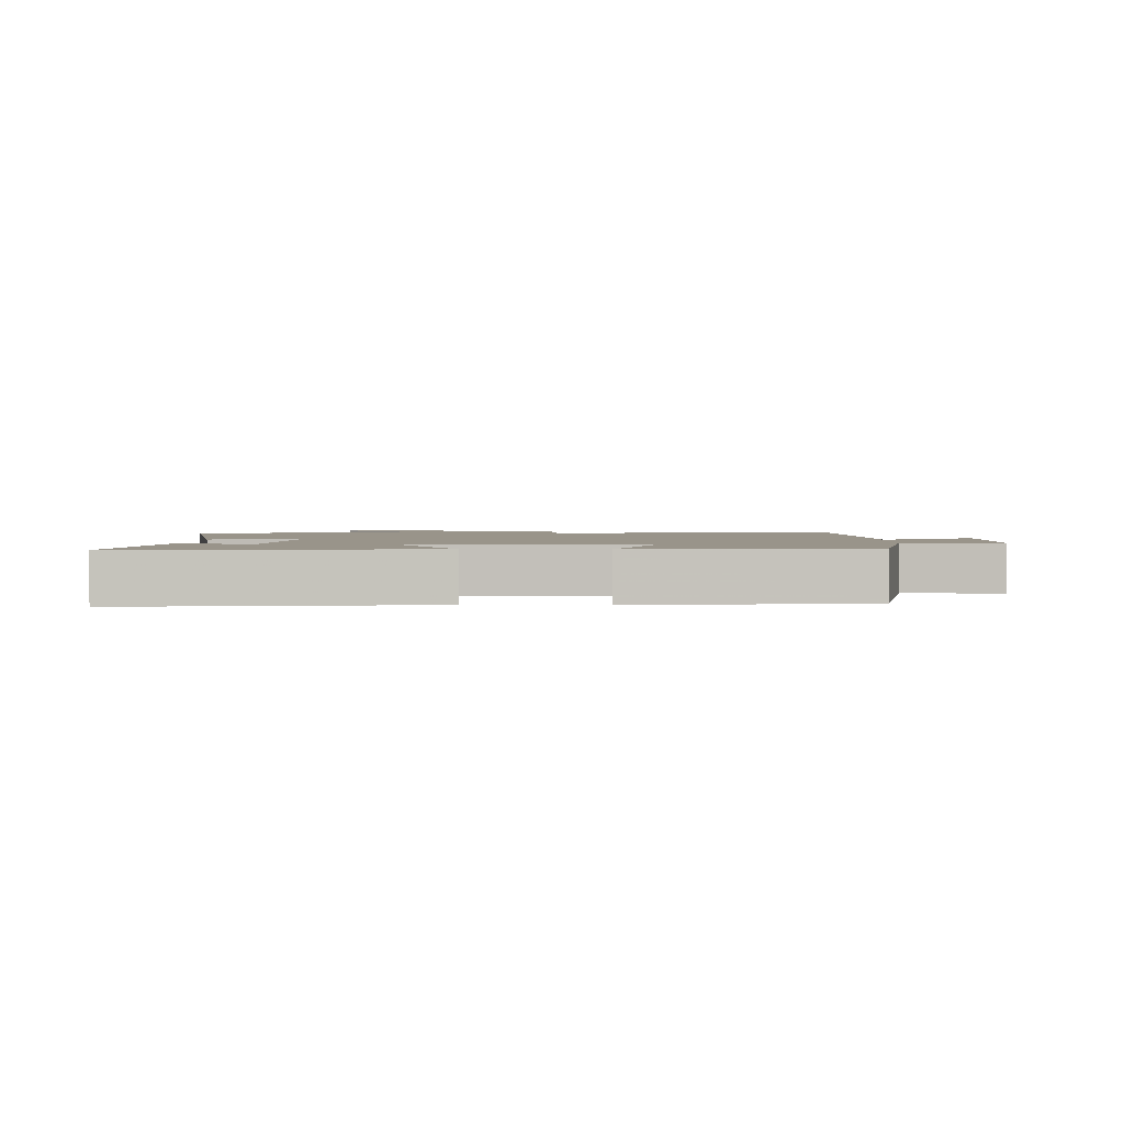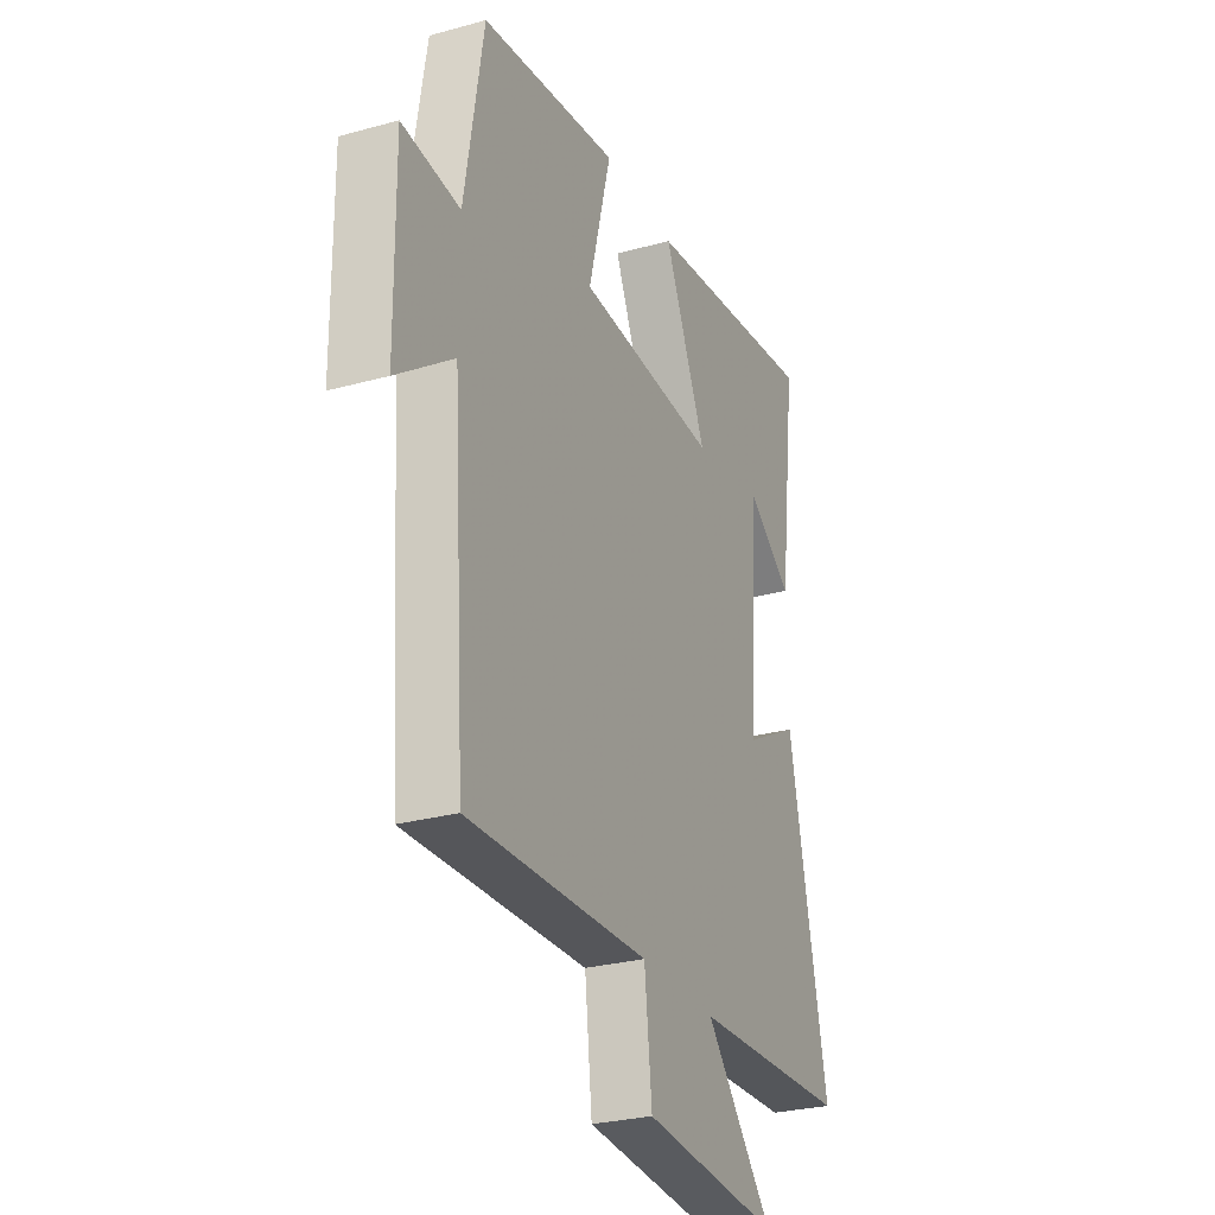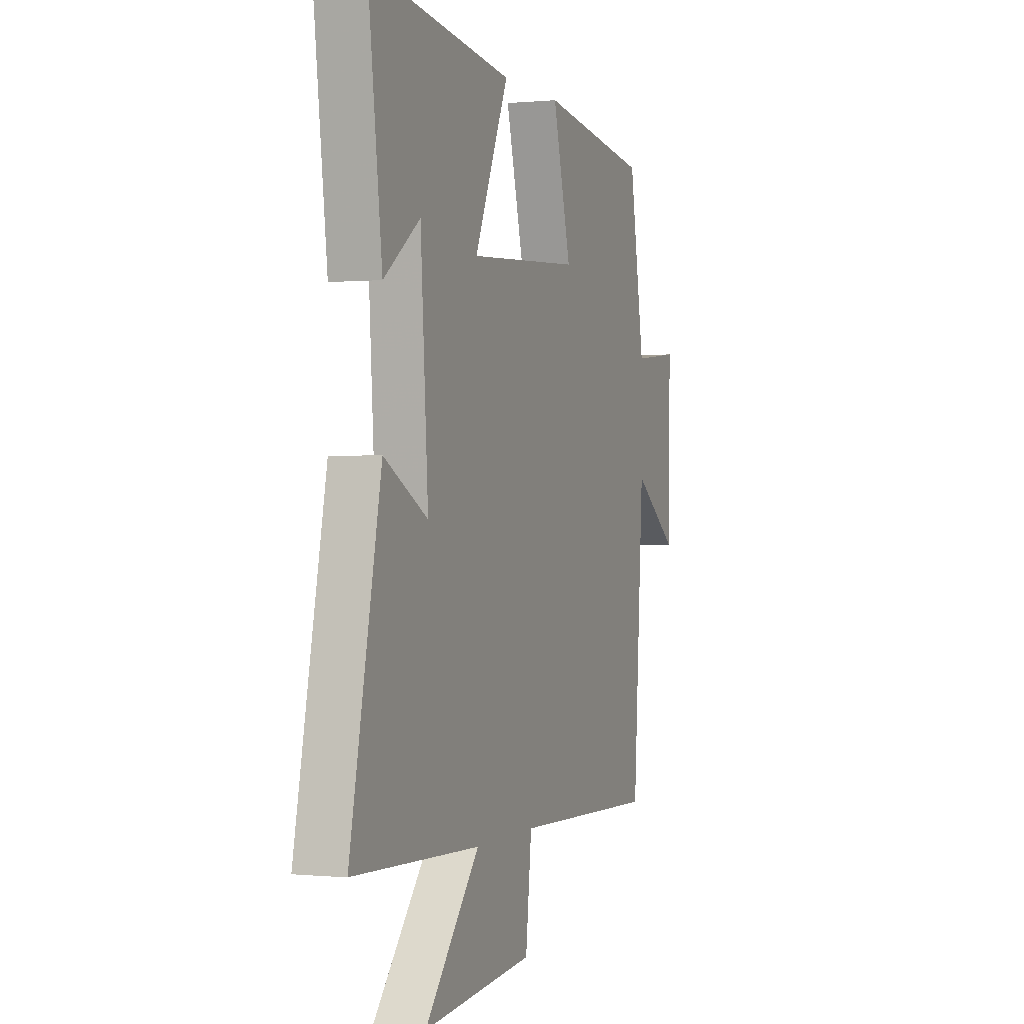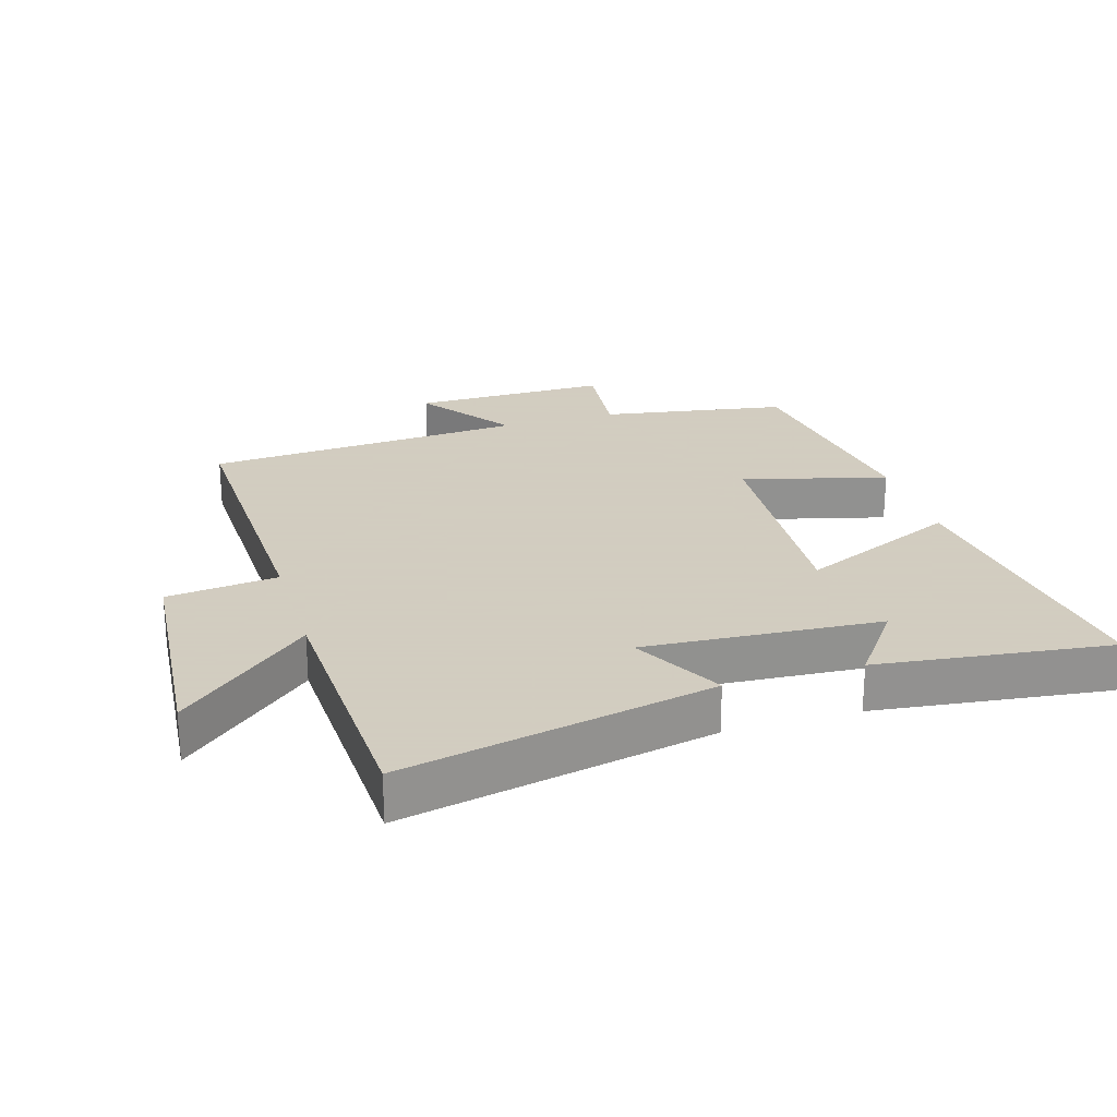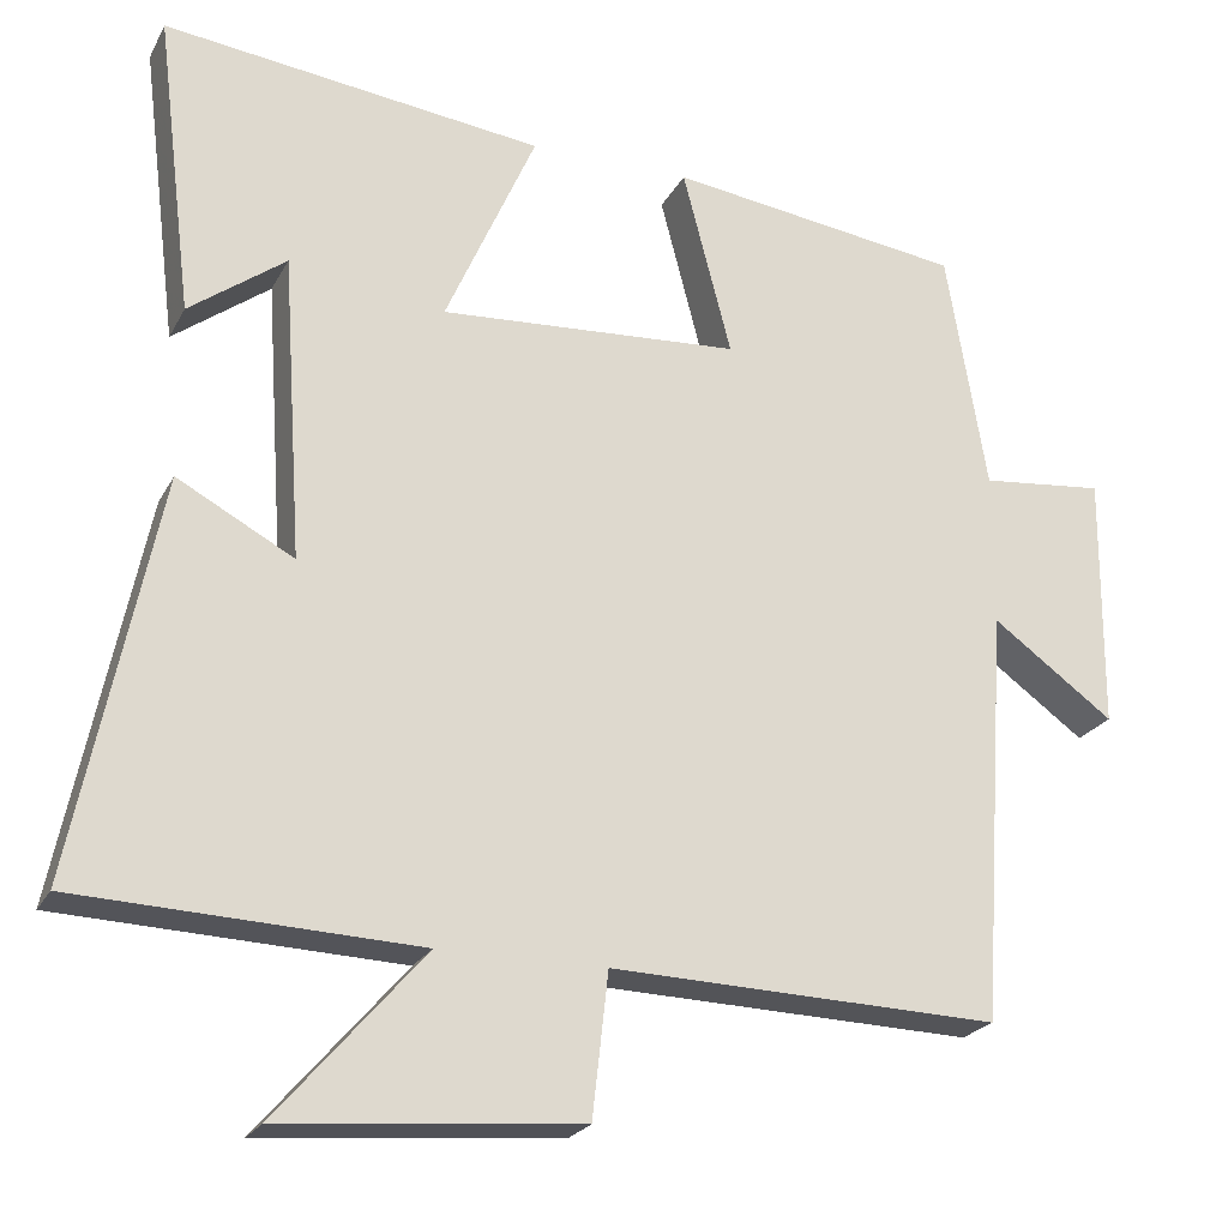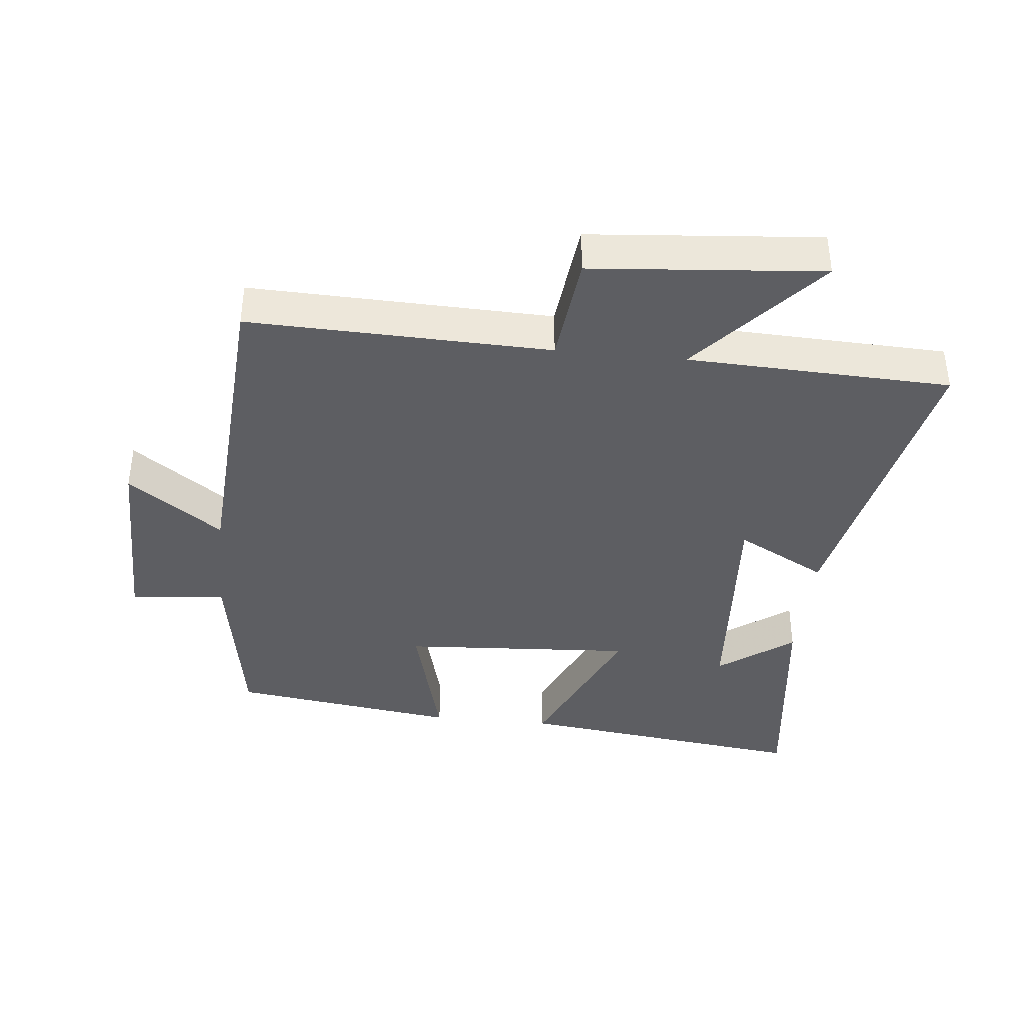
<metadata>
{"format":"obj","ext":"obj","renderer":"f3d","projection":"perspective","resolution":1024,"background":"white","views":[{"elev":1.9,"azim":1.4,"up":"+Y"},{"elev":-27.6,"azim":113.0,"up":"+Z"},{"elev":0.0,"azim":-69.5,"up":"+Z"},{"elev":24.3,"azim":-106.8,"up":"+Y"},{"elev":-22.8,"azim":-21.7,"up":"+Z"},{"elev":-39.0,"azim":174.2,"up":"+Y"}]}
</metadata>
<code>
v 0.452 0.07 0.451
v 0.5 0.07 0.164
v 0.647 0.07 0.179
v 0.645 0.07 -0.125
v 0.5 0.07 -0.02
v 0.467 0.07 -0.514
v 0.004 0.07 -0.5
v -0.015 0.07 -0.671
v -0.369 0.07 -0.701
v -0.194 0.07 -0.5
v -0.599 0.07 -0.484
v -0.5 0.07 -0.006
v -0.361 0.07 -0.081
v -0.385 0.07 0.283
v -0.5 0.07 0.198
v -0.544 0.07 0.557
v -0.091 0.07 0.5
v -0.199 0.07 0.255
v 0.159 0.07 0.277
v 0.101 0.07 0.5
v 0.452 0 0.451
v 0.5 0 0.164
v 0.647 0 0.179
v 0.645 0 -0.125
v 0.5 0 -0.02
v 0.467 0 -0.514
v 0.004 0 -0.5
v -0.015 0 -0.671
v -0.369 0 -0.701
v -0.194 0 -0.5
v -0.599 0 -0.484
v -0.5 0 -0.006
v -0.361 0 -0.081
v -0.385 0 0.283
v -0.5 0 0.198
v -0.544 0 0.557
v -0.091 0 0.5
v -0.199 0 0.255
v 0.159 0 0.277
v 0.101 0 0.5
f 19 20 1 2
f 18 19 2
f 16 17 18
f 14 15 16
f 14 16 18
f 13 14 18
f 10 11 12 13
f 10 13 18 2
f 7 8 9 10
f 5 6 7
f 5 7 10 2
f 2 3 4 5
f 22 21 40 39
f 22 39 38
f 38 37 36
f 36 35 34
f 38 36 34
f 38 34 33
f 33 32 31 30
f 22 38 33 30
f 30 29 28 27
f 27 26 25
f 22 30 27 25
f 25 24 23 22
f 1 21 22 2
f 2 22 23 3
f 3 23 24 4
f 4 24 25 5
f 5 25 26 6
f 6 26 27 7
f 7 27 28 8
f 8 28 29 9
f 9 29 30 10
f 10 30 31 11
f 11 31 32 12
f 12 32 33 13
f 13 33 34 14
f 14 34 35 15
f 15 35 36 16
f 16 36 37 17
f 17 37 38 18
f 18 38 39 19
f 19 39 40 20
f 20 40 21 1

</code>
